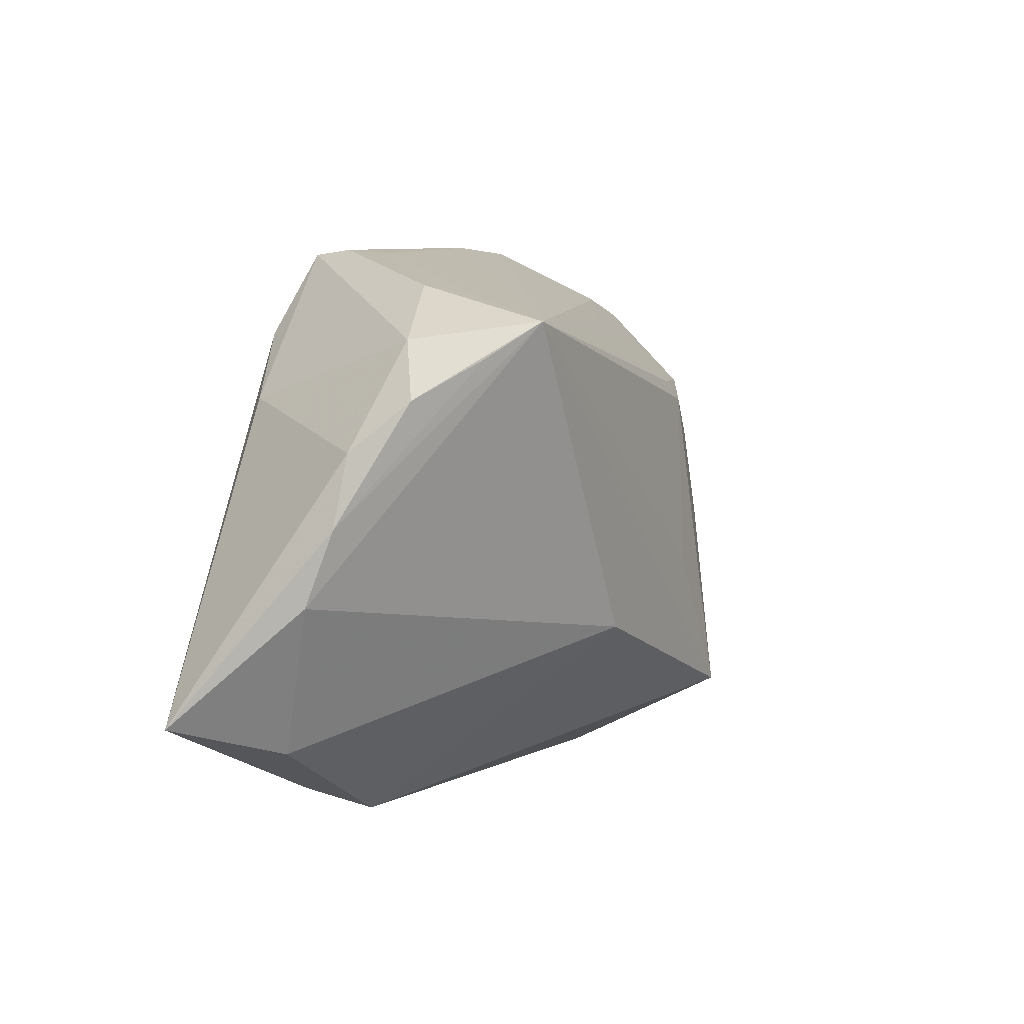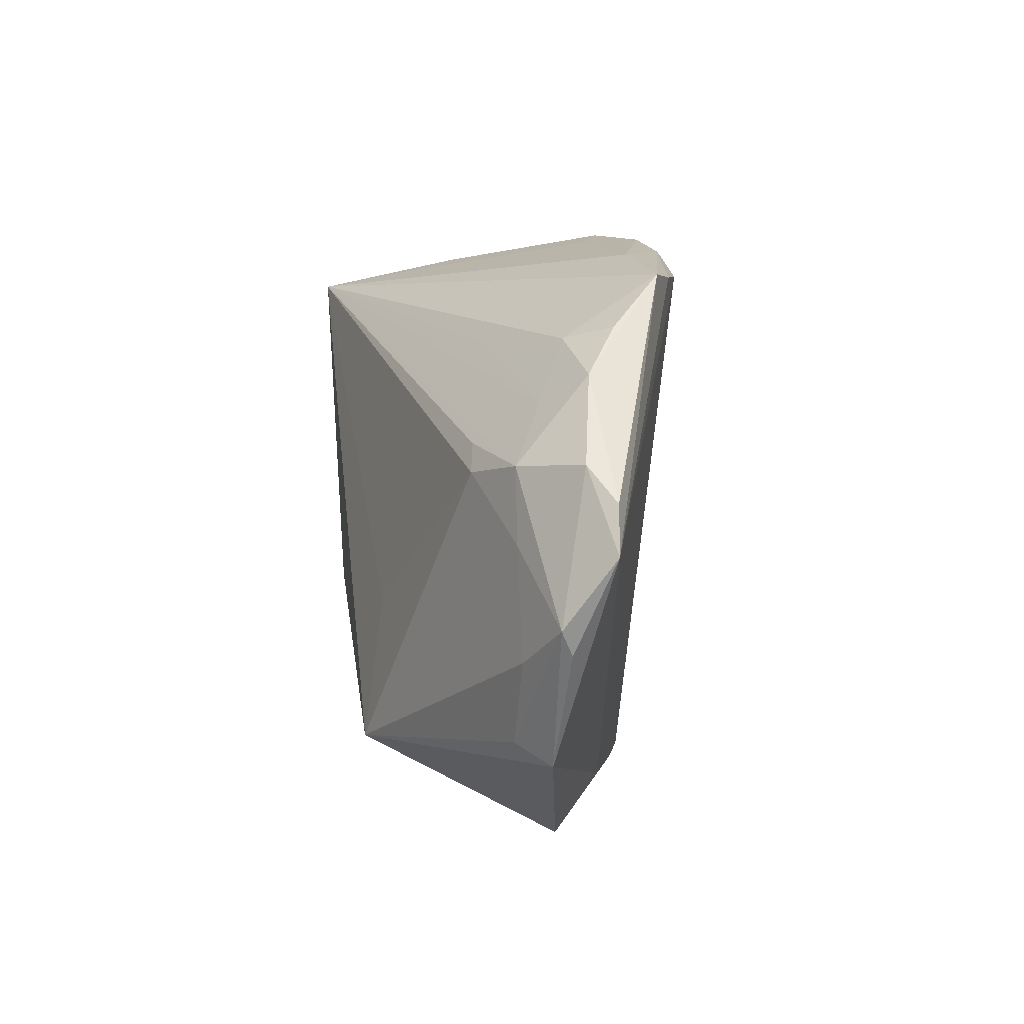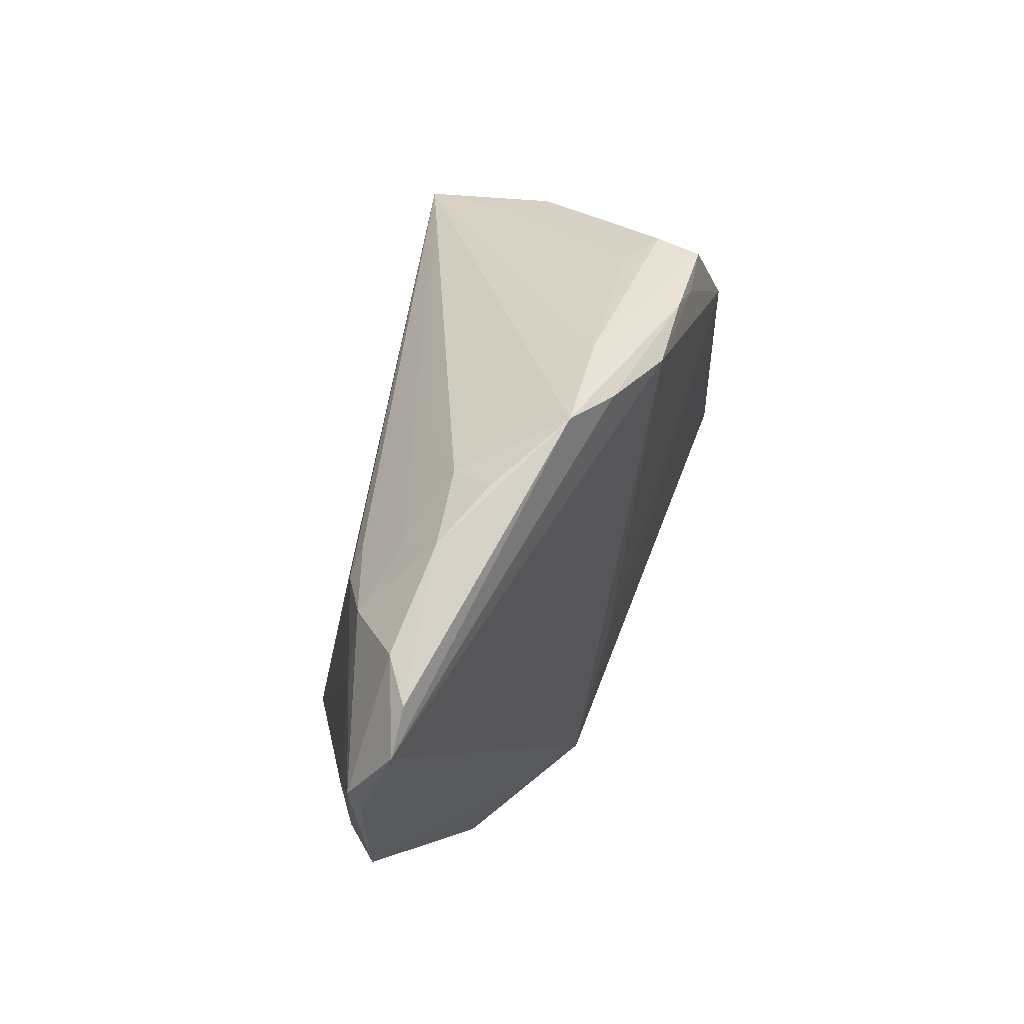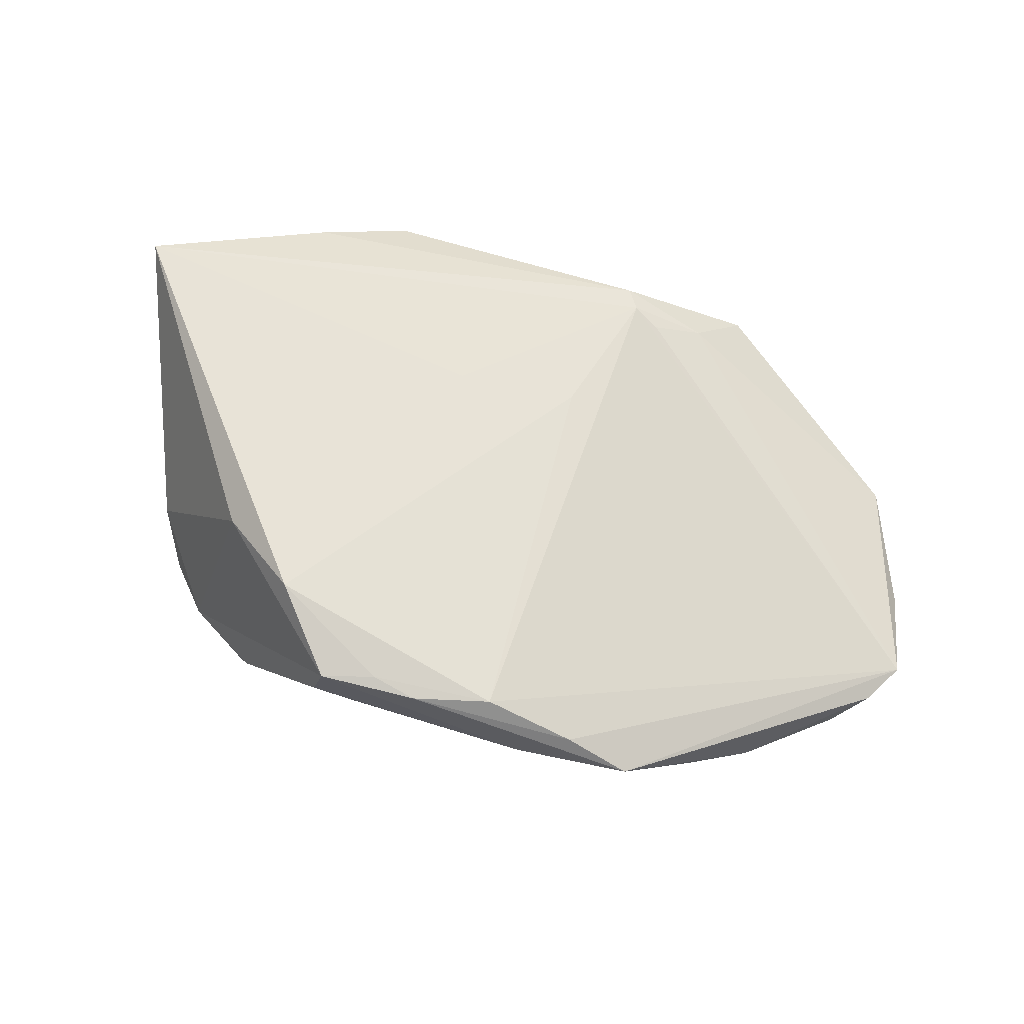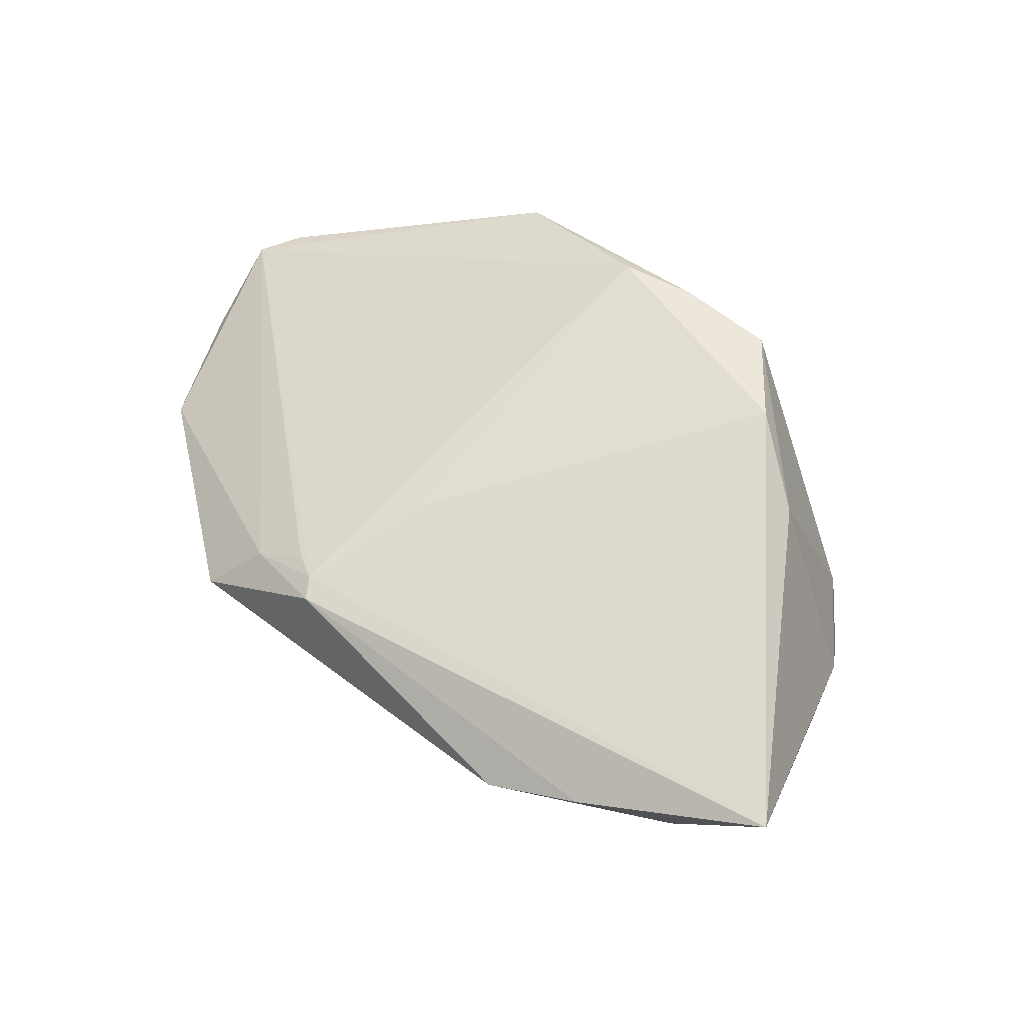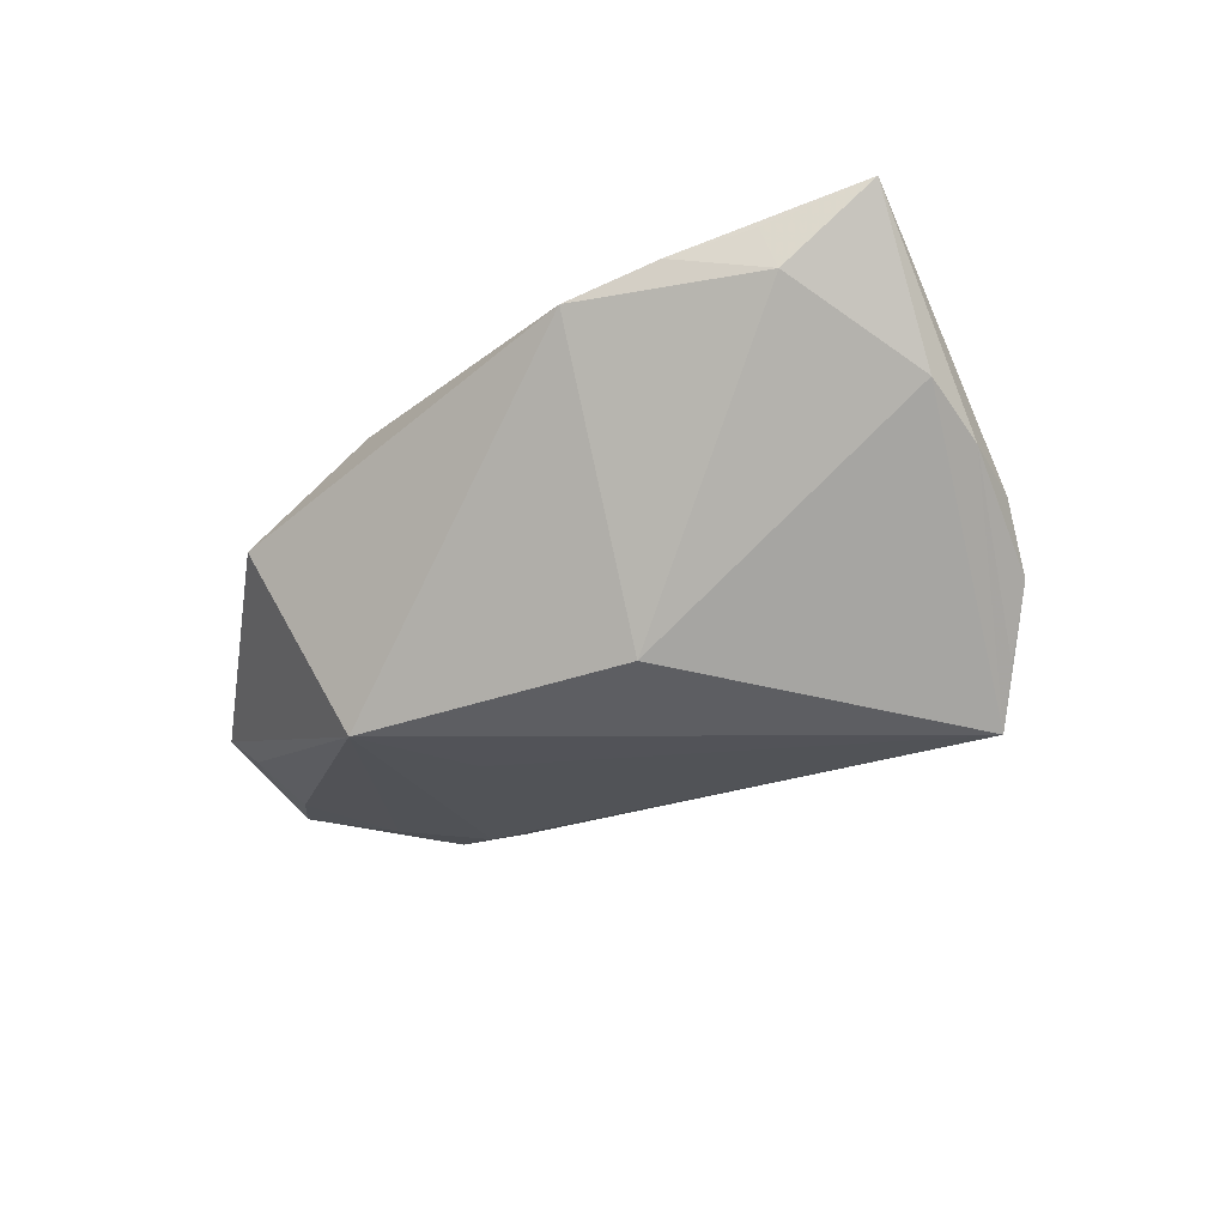
<metadata>
{"format":"obj","ext":"obj","renderer":"f3d","projection":"perspective","resolution":1024,"background":"white","views":[{"elev":5.6,"azim":116.7,"up":"+Y"},{"elev":14.8,"azim":-98.8,"up":"+Y"},{"elev":38.7,"azim":-73.8,"up":"+Y"},{"elev":71.3,"azim":-165.5,"up":"+Z"},{"elev":61.8,"azim":39.3,"up":"+Z"},{"elev":-38.9,"azim":42.9,"up":"+Z"}]}
</metadata>
<code>
v -0.004769 0.02856 0.01817
v 0.02146 0.02143 0.01937
v -0.01448 0.02991 0.0152
v -0.02755 0.01496 -0.008423
v -0.04072 0.007394 -0.005769
v -0.0481 0.01324 0.00292
v -0.01754 -0.02682 0.007228
v -0.009295 -0.02651 0.01104
v -0.01226 -0.02484 0.01032
v 0.04045 -0.02352 0.01036
v 0.04541 0.002252 -0.002974
v -0.01299 -0.006141 -0.01682
v -0.0257 0.02543 0.001314
v 0.0462 -0.005693 -9.735e-05
v 0.03591 0.01908 -0.01491
v 0.02257 -0.03179 0.006402
v -0.007863 -0.02879 0.0106
v 0.01581 0.03089 0.01288
v 0.02752 0.02665 -0.003469
v -0.03042 0.01255 -0.008984
v -0.04154 -0.01308 -0.006191
v 0.003728 0.03033 0.01806
v -0.05095 0.008733 0.002491
v 0.009071 -0.01088 0.01409
v -0.02221 -0.03179 0.001503
v -0.02148 0.03132 0.01232
v 0.01456 0.03041 0.01788
v 0.02625 0.02548 -0.009236
v 0.04135 -0.02192 0.005384
v -0.02886 0.02705 0.006142
v 0.0321 -0.0278 0.00886
v -0.04466 -0.01473 -0.002734
v -0.01623 -0.0211 -0.01937
v -0.04446 0.01632 0.0003879
v 0.01311 -0.01069 -0.01937
v -0.04943 -0.001484 -0.001704
v 0.05095 -0.01839 0.01376
v 0.03045 0.01447 0.01552
v 0.01097 0.03063 0.01017
v -0.008884 0.03179 0.01157
v -0.04991 0.001251 -0.002883
v -0.004488 -0.01182 0.01344
v 0.008685 0.02908 0.01834
v -0.03218 0.0199 -0.002203
v 0.03605 0.02105 -0.006243
v 0.04342 0.009832 -0.003502
v -0.01416 0.02288 -0.00493
v -0.03758 0.01477 -0.005466
v 0.03163 0.02288 -0.01937
v -0.03517 0.02341 0.002366
v -0.0445 -0.003627 -0.005815
v 0.04109 0.01505 -0.009473
f 38 37 46
f 2 37 38
f 35 33 49
f 7 23 32
f 24 8 37
f 37 2 24
f 27 2 38
f 32 23 36
f 1 23 8
f 8 23 9
f 9 7 8
f 23 7 9
f 37 8 17
f 17 31 37
f 8 7 17
f 37 31 10
f 33 35 16
f 31 17 16
f 37 10 29
f 29 10 31
f 29 16 35
f 31 16 29
f 14 35 49
f 14 29 35
f 37 29 14
f 45 52 49
f 18 27 45
f 46 52 45
f 38 46 45
f 45 27 38
f 21 33 32
f 42 1 8
f 2 1 42
f 8 24 42
f 42 24 2
f 2 27 43
f 43 1 2
f 23 1 3
f 25 17 7
f 25 16 17
f 33 16 25
f 32 33 25
f 25 7 32
f 11 14 49
f 11 52 46
f 11 46 37
f 37 14 11
f 19 45 49
f 18 45 19
f 49 28 19
f 19 39 18
f 19 28 39
f 22 43 27
f 1 43 22
f 22 3 1
f 41 36 23
f 32 36 41
f 41 21 32
f 49 20 4
f 49 33 12
f 12 20 49
f 33 20 12
f 49 52 15
f 15 11 49
f 52 11 15
f 3 22 26
f 23 3 26
f 26 6 23
f 49 13 26
f 26 13 30
f 23 6 34
f 34 41 23
f 33 21 51
f 21 41 51
f 47 13 49
f 40 22 27
f 40 26 22
f 40 27 18
f 18 39 40
f 49 26 40
f 40 28 49
f 39 28 40
f 41 34 48
f 48 4 20
f 49 4 48
f 5 48 20
f 41 48 5
f 5 51 41
f 5 20 33
f 33 51 5
f 50 48 34
f 30 13 50
f 50 34 6
f 50 26 30
f 6 26 50
f 44 50 13
f 48 50 44
f 13 47 44
f 44 47 49
f 49 48 44

</code>
